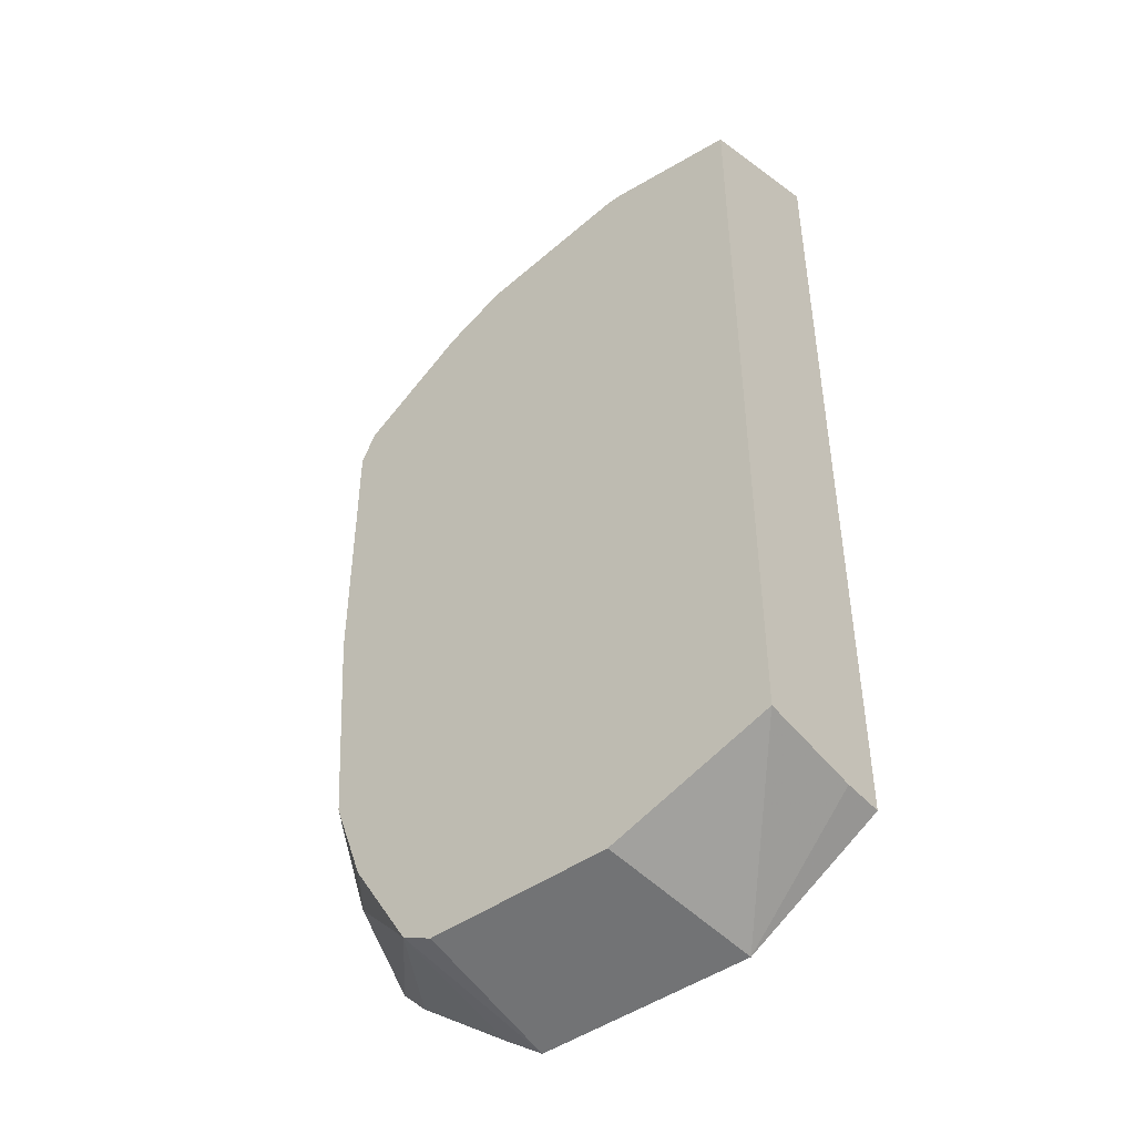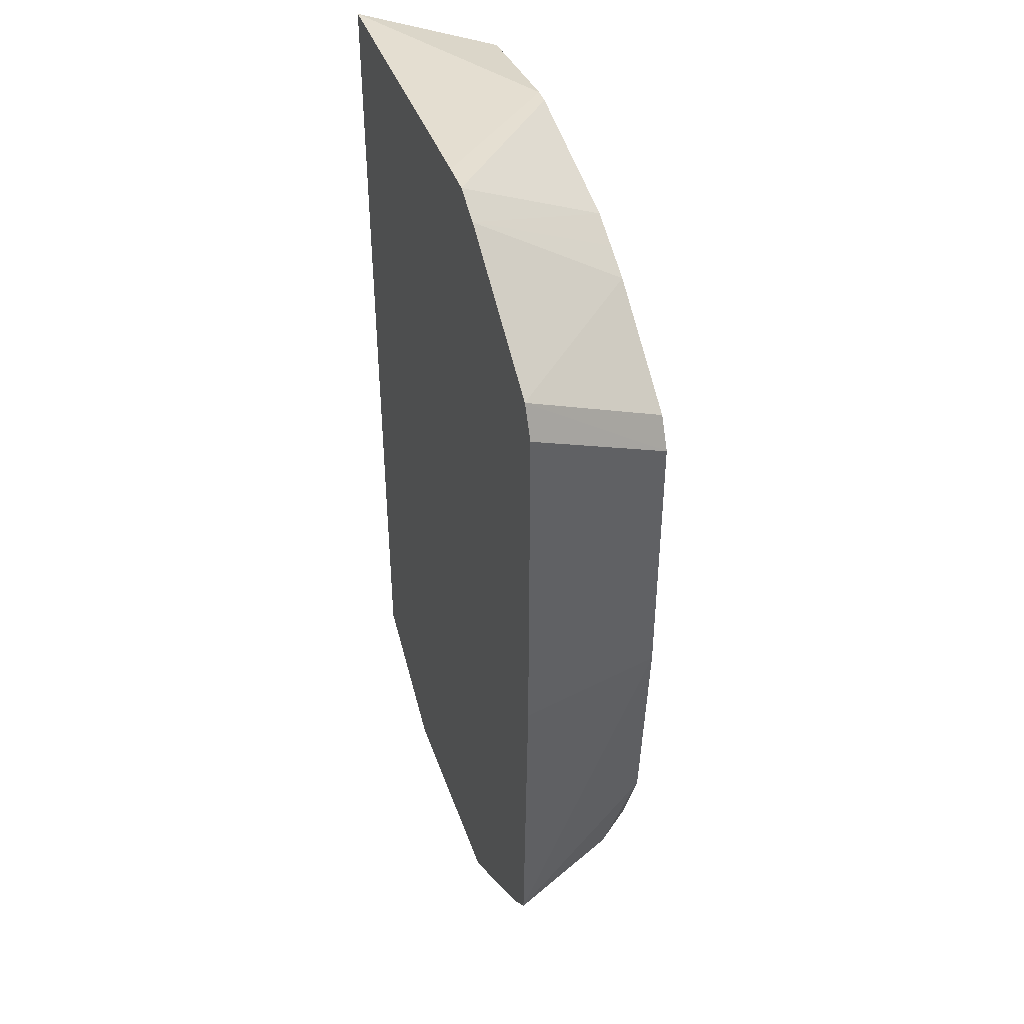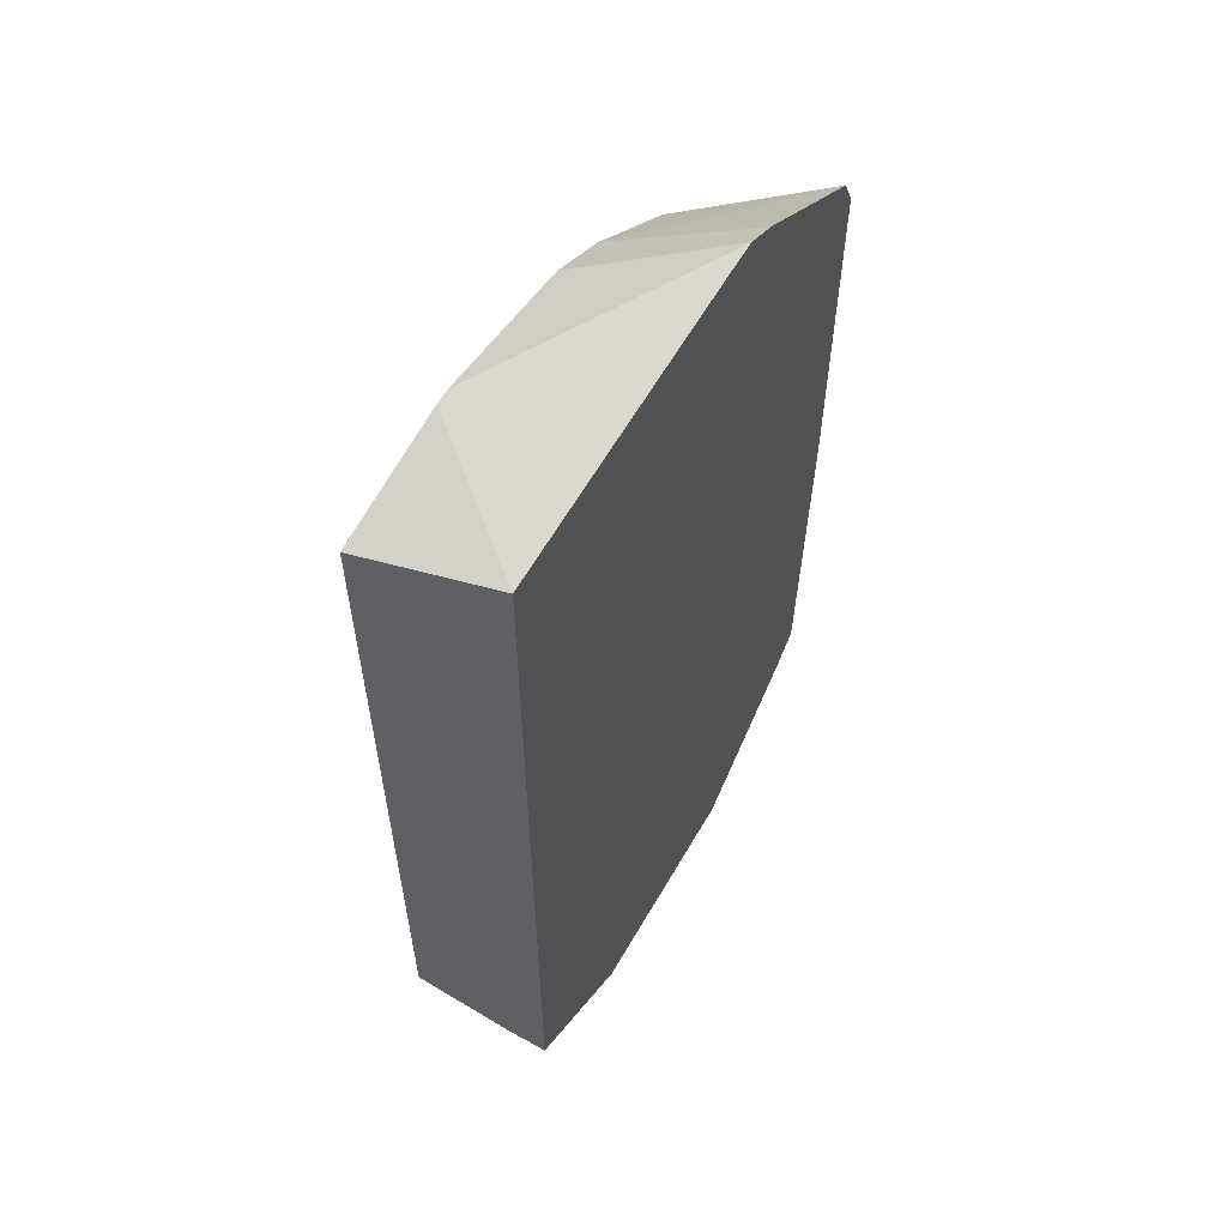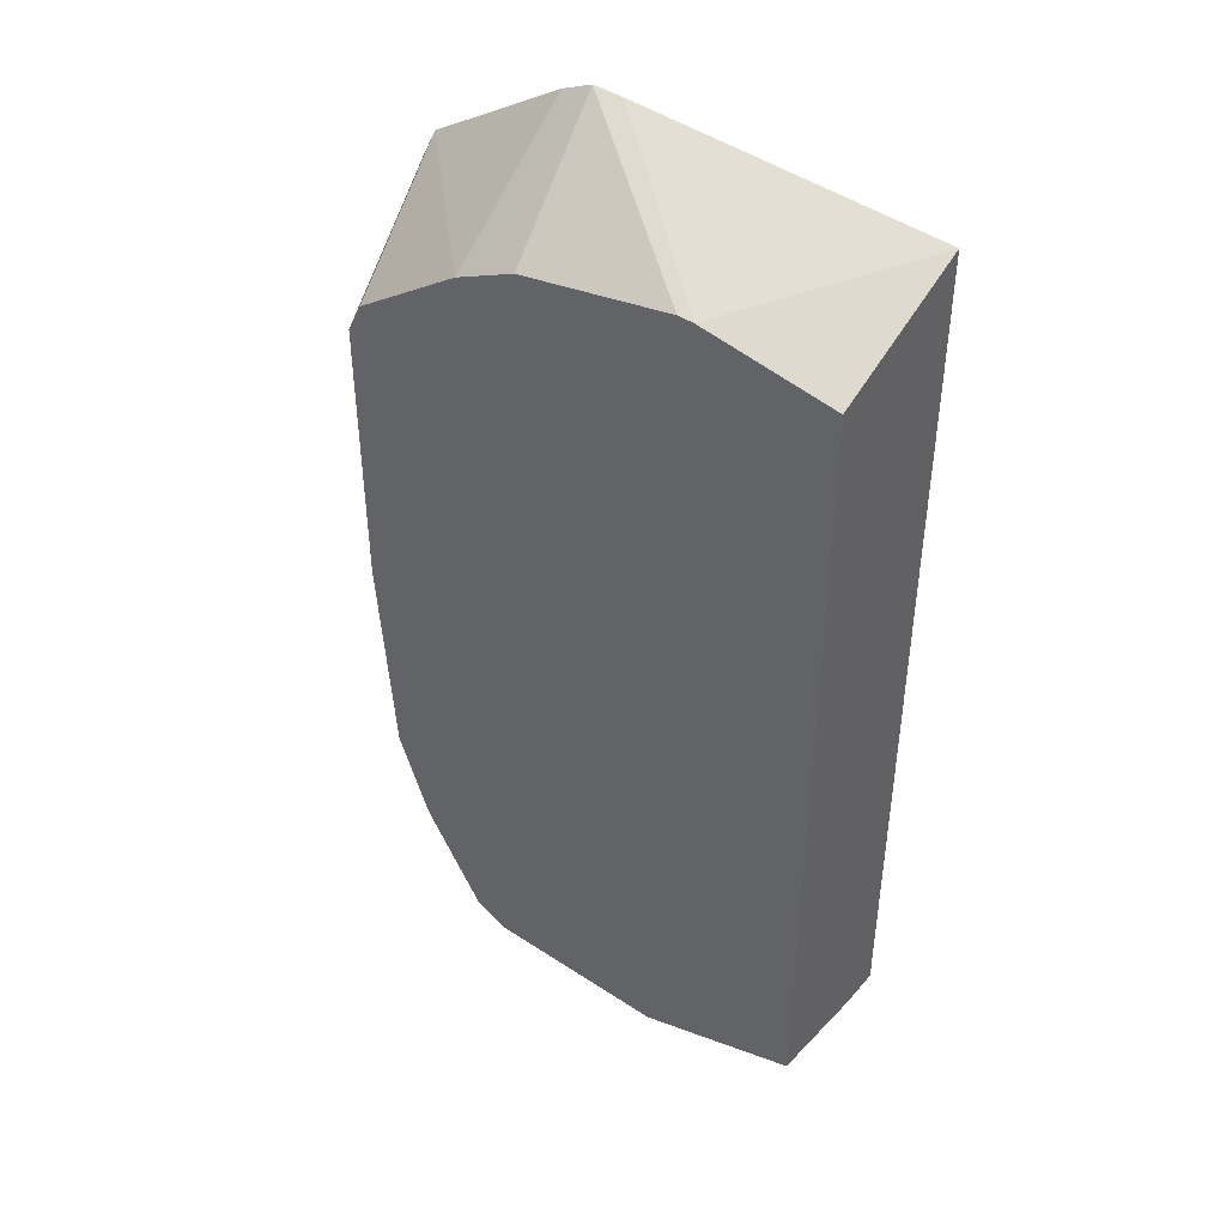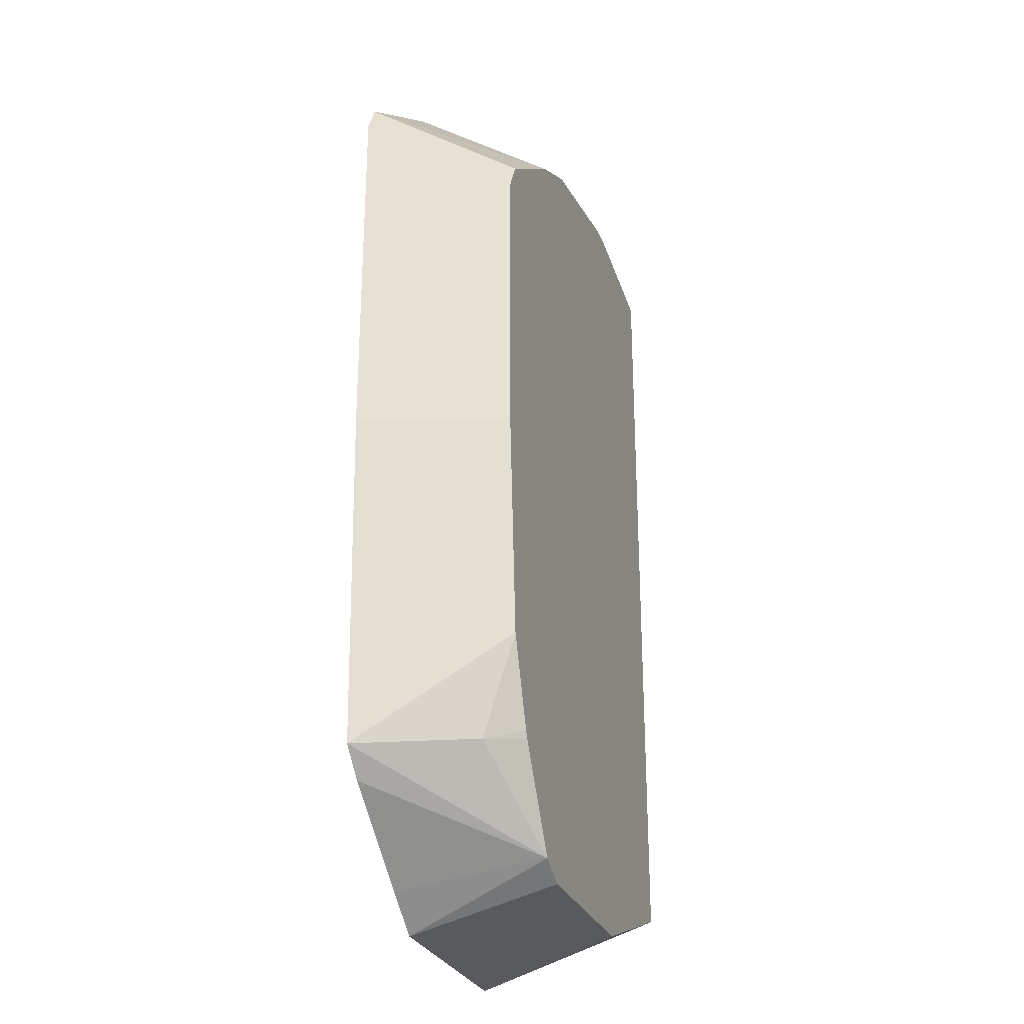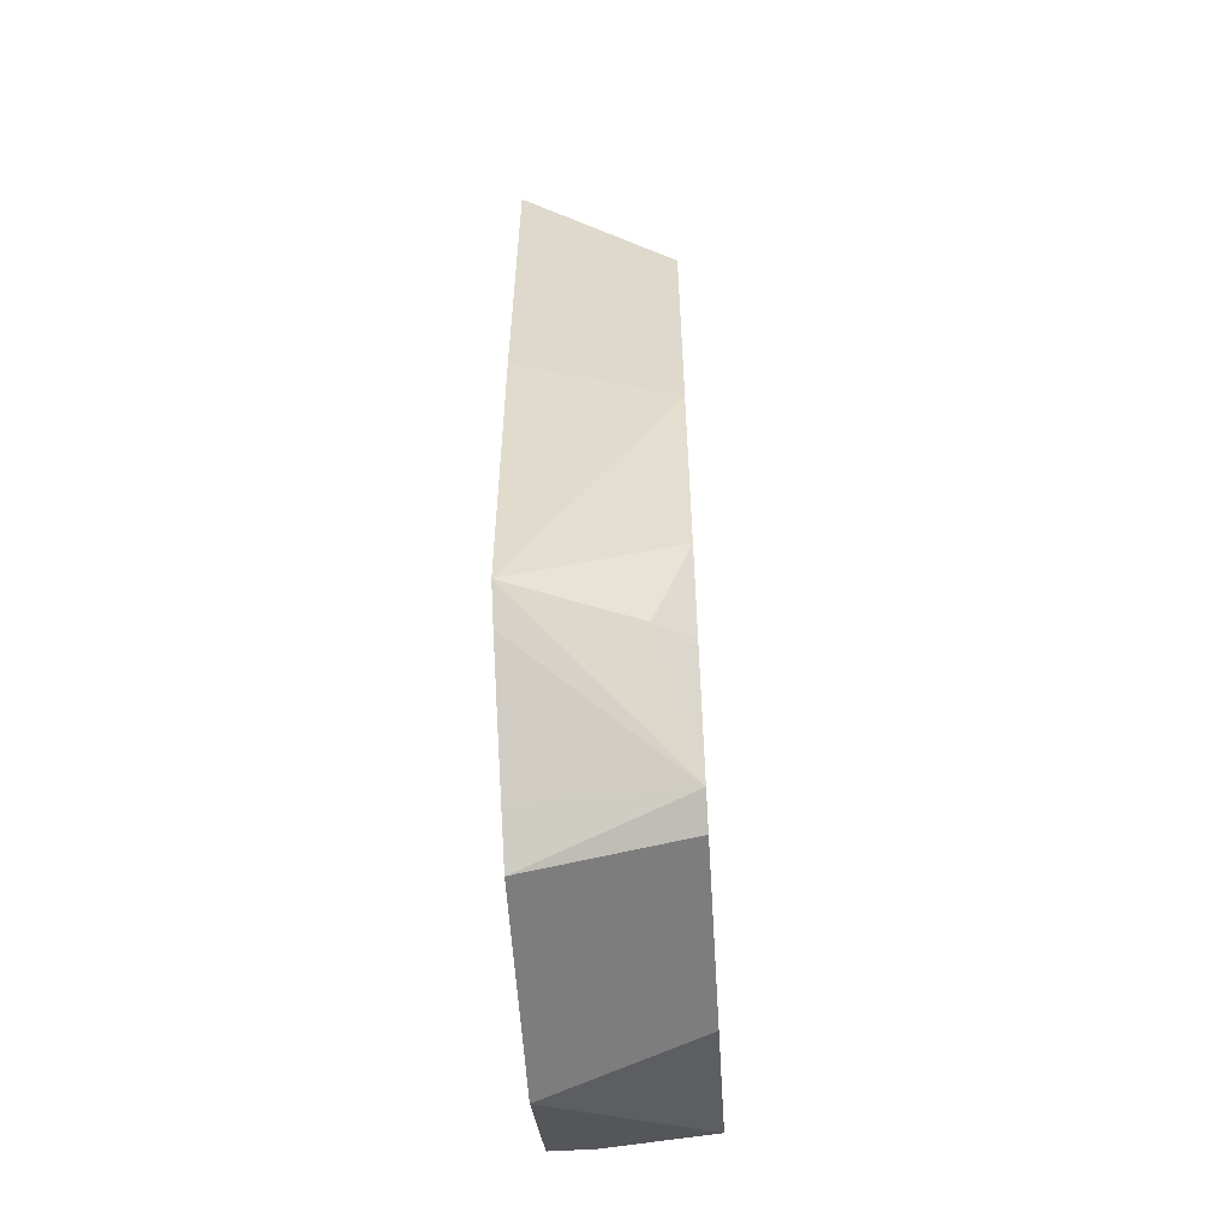
<metadata>
{"format":"obj","ext":"obj","renderer":"f3d","projection":"perspective","resolution":1024,"background":"white","views":[{"elev":-46.1,"azim":-140.9,"up":"+Z"},{"elev":43.3,"azim":71.2,"up":"+Z"},{"elev":59.2,"azim":-60.2,"up":"+Z"},{"elev":44.0,"azim":-142.4,"up":"+Z"},{"elev":-27.5,"azim":108.2,"up":"+Z"},{"elev":-58.0,"azim":93.6,"up":"+Z"}]}
</metadata>
<code>
v 0.6942 0.1947 0.248
v 0.6692 0.2942 0.1912
v 0.6837 0.1947 0.2694
v 0.6942 0.1947 0.00349
v 0.6656 0.2942 0.1985
v 0.6692 0.2942 2.632e-05
v 0.6586 0.2942 0.2124
v 0.5842 0.2942 0.2655
v 0.5881 0.1947 0.3331
v 0.6872 0.1947 -0.2213
v 0.6586 0.2942 -0.1487
v 0.581 0.2942 0.2672
v 0.5418 0.2942 0.2868
v 0.5666 0.1947 0.3436
v 0.563 0.2942 0.2762
v 0.6533 0.2709 -0.2151
v 0.6692 0.1947 -0.2392
v 0.5949 0.2942 -0.2762
v 0.6374 0.2942 -0.2065
v 0.4355 0.2942 0.3081
v 0.5453 0.1947 0.3436
v 0.6349 0.2942 -0.2114
v 0.602 0.1947 -0.2908
v 0.5736 0.1947 -0.3117
v 0.5736 0.2942 -0.2868
v 0.4249 0.2942 0.3081
v 0.3347 0.1947 0.3366
v 0.4248 0.1947 -0.3117
v 0.4462 0.2942 -0.2868
v 0.3347 0.2942 0.2942
v 0.3347 0.1947 -0.2549
v 0.3347 0.2231 -0.2549
v 0.3347 0.2942 -0.2469
f 13 20 14
f 11 16 19
f 10 18 16
f 10 17 18
f 10 16 11
f 9 13 14
f 9 12 15
f 3 8 9
f 8 12 9
f 6 10 11
f 4 10 6
f 14 20 26
f 9 15 13
f 14 26 21
f 24 28 29
f 16 18 22
f 17 23 18
f 18 23 24
f 18 24 25
f 21 26 27
f 24 29 25
f 26 30 27
f 27 30 33
f 27 33 32
f 27 32 31
f 28 32 33
f 28 33 29
f 28 31 32
f 3 7 8
f 16 22 19
f 3 5 7
f 2 12 8
f 2 8 7
f 2 7 5
f 1 2 3
f 1 3 9
f 1 9 14
f 1 14 21
f 1 21 27
f 1 27 31
f 1 31 28
f 1 24 23
f 1 23 17
f 1 17 10
f 1 10 4
f 1 4 6
f 1 6 2
f 1 28 24
f 2 6 11
f 2 15 12
f 2 5 3
f 2 13 15
f 2 20 13
f 2 26 20
f 2 33 30
f 2 30 26
f 2 25 29
f 2 18 25
f 2 22 18
f 2 19 22
f 2 11 19
f 2 29 33

</code>
